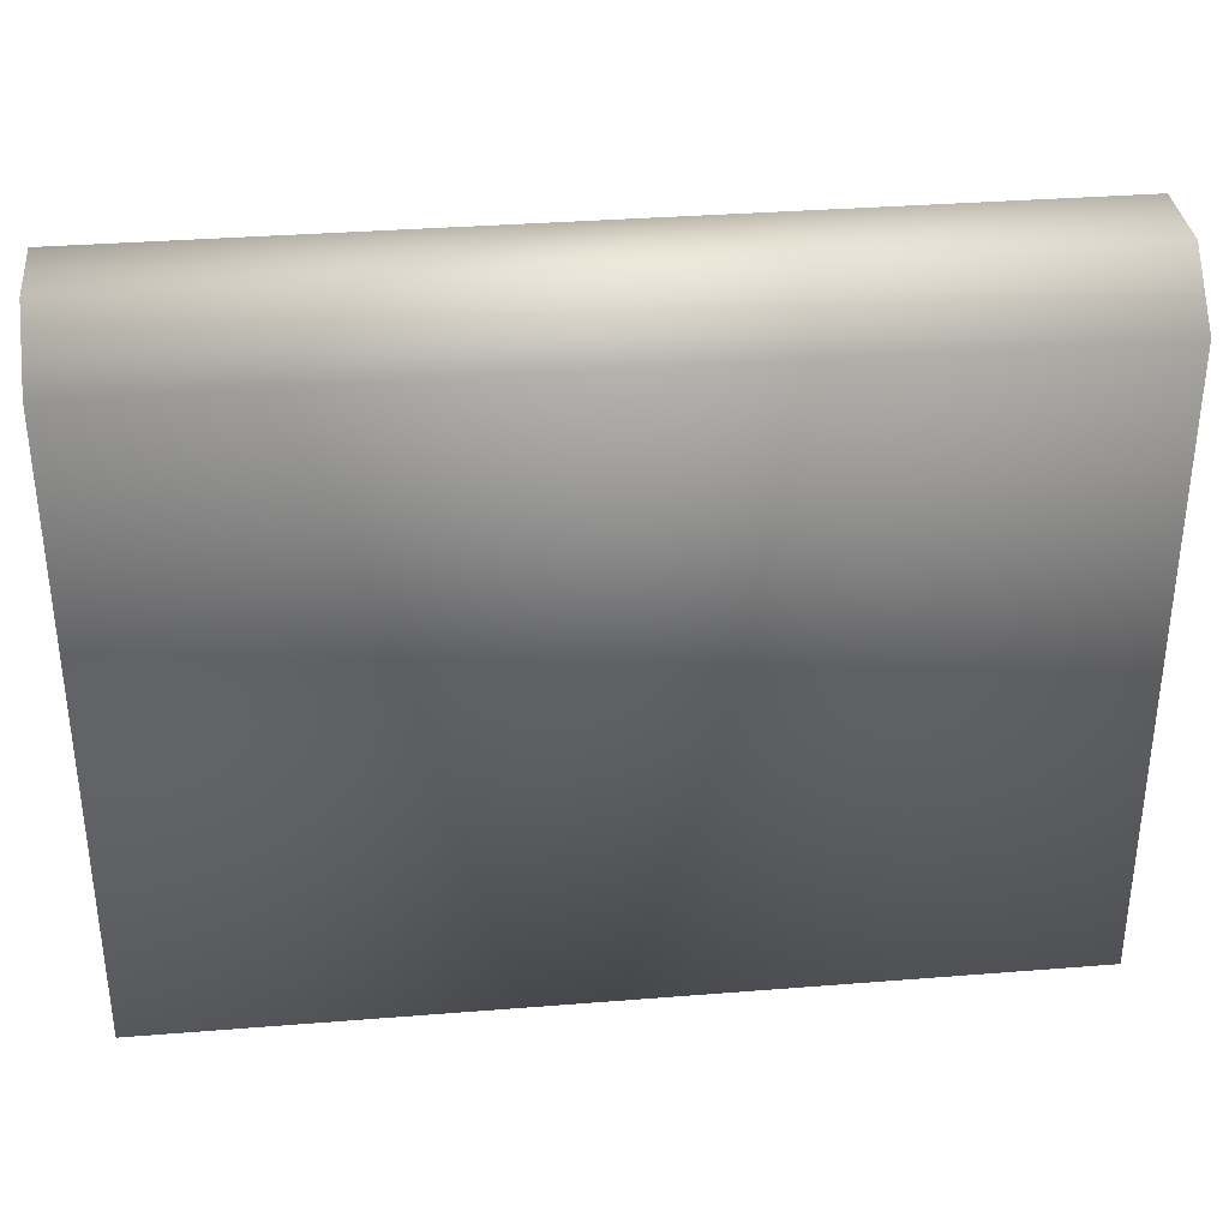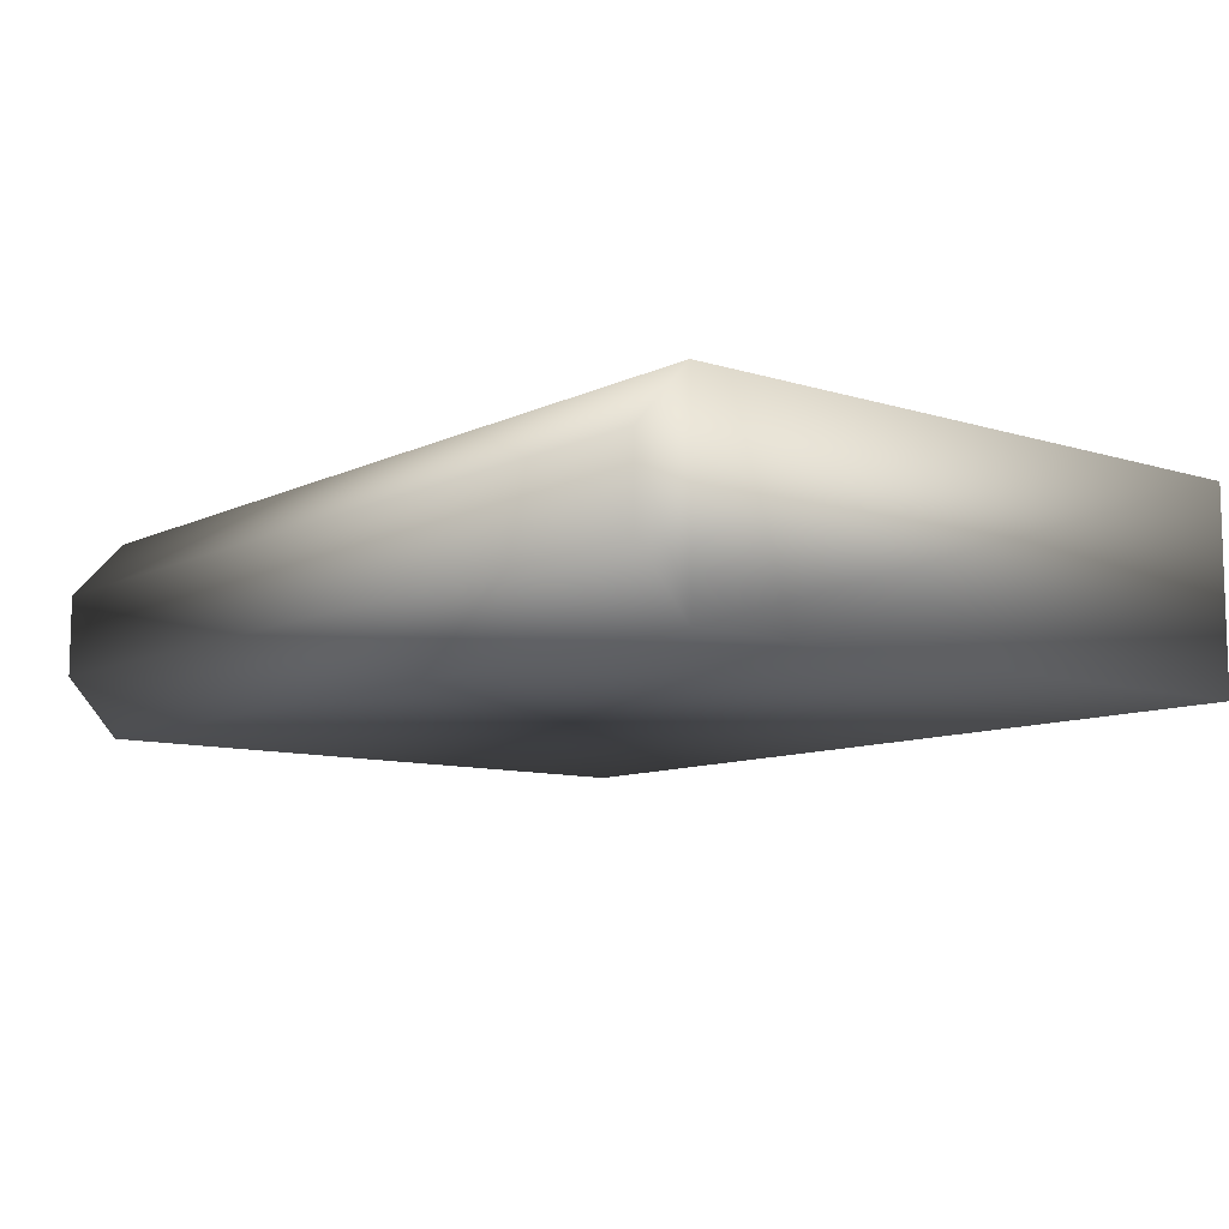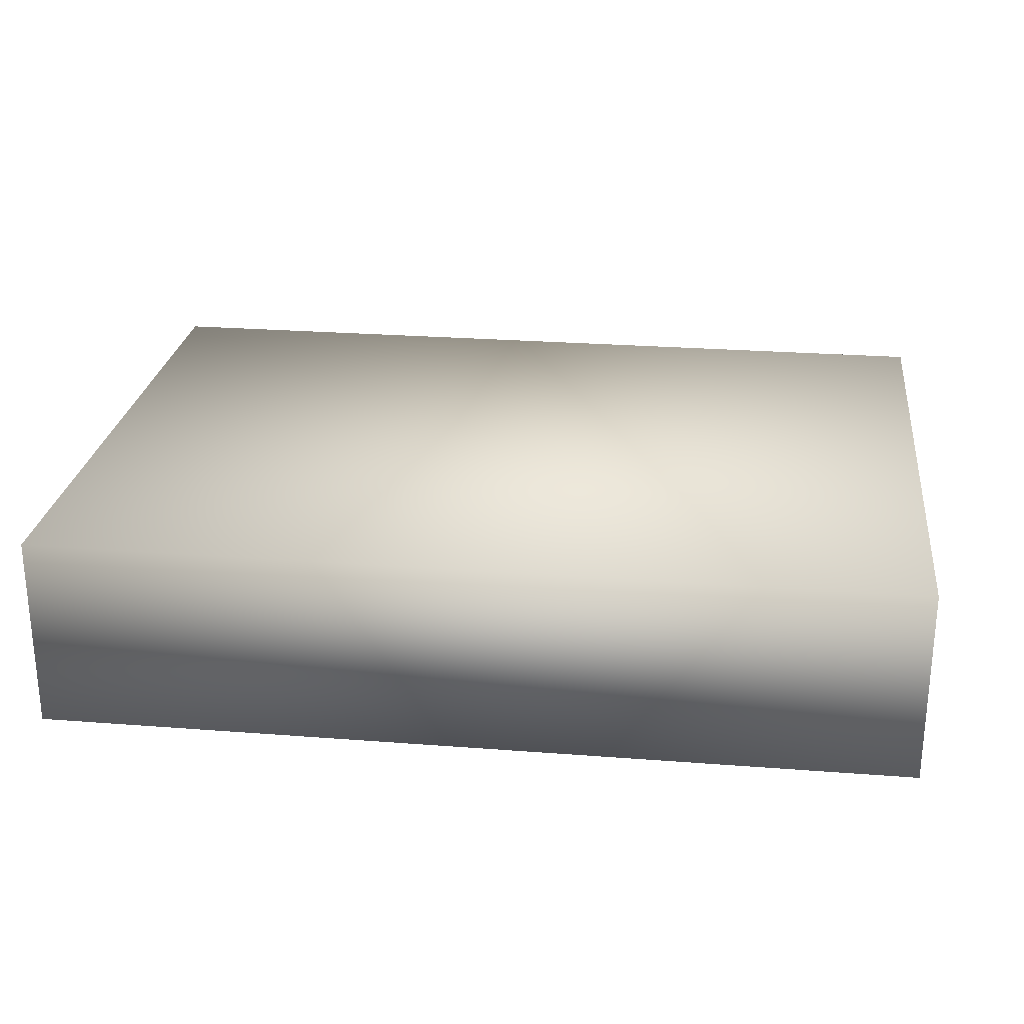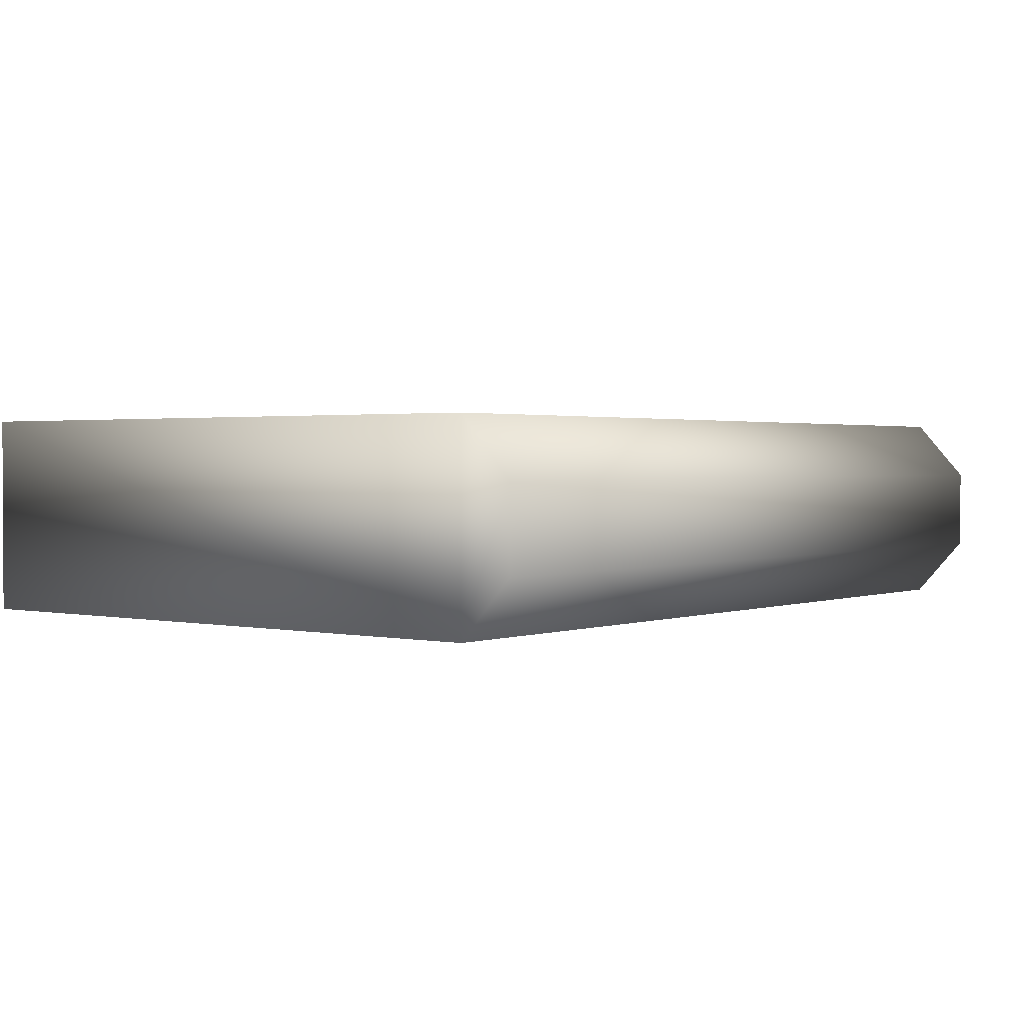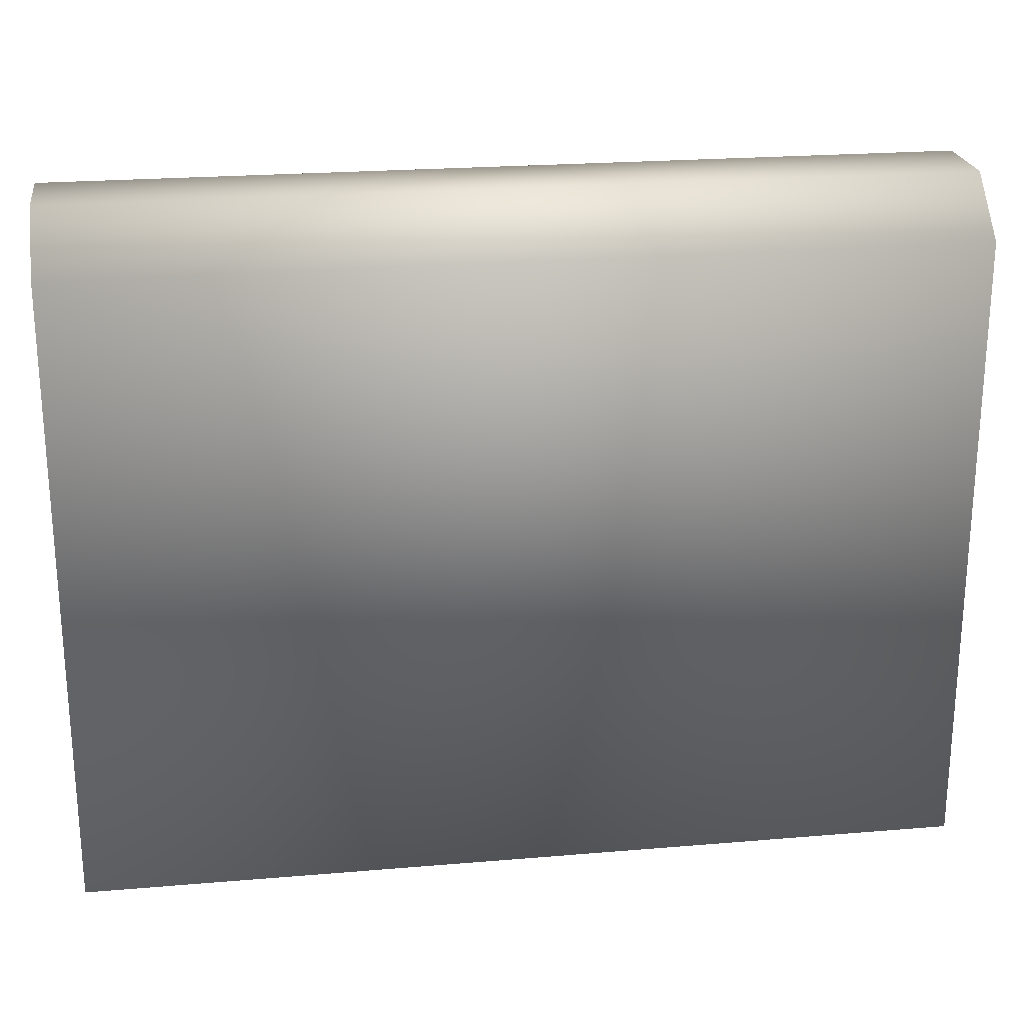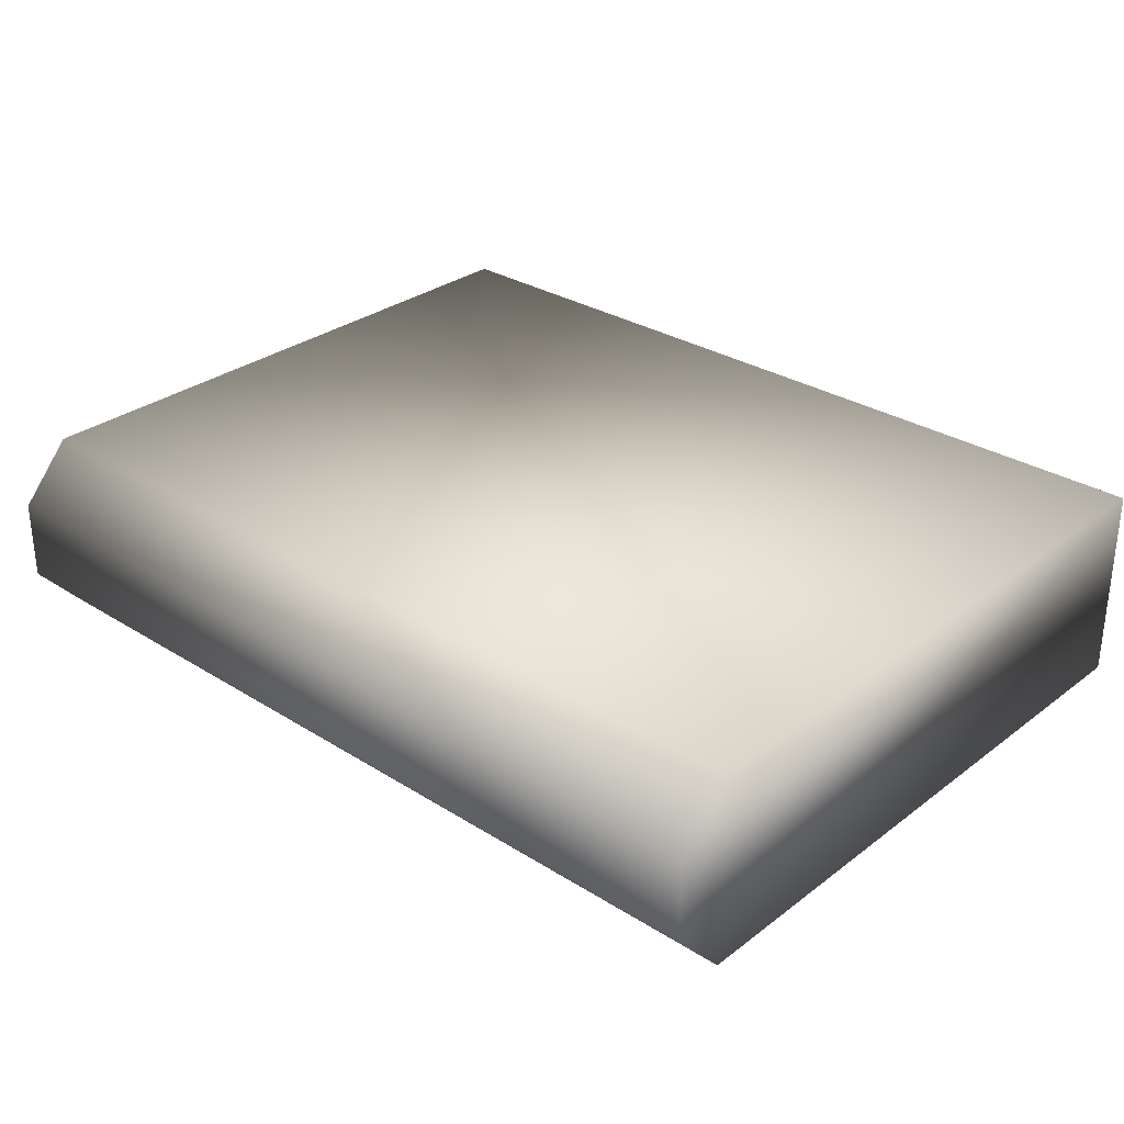
<metadata>
{"format":"obj","ext":"obj","renderer":"f3d","projection":"perspective","resolution":1024,"background":"white","views":[{"elev":34.5,"azim":-6.1,"up":"+Z"},{"elev":-9.7,"azim":50.9,"up":"+Y"},{"elev":25.4,"azim":-172.9,"up":"+Y"},{"elev":1.5,"azim":-52.1,"up":"+Y"},{"elev":23.0,"azim":171.8,"up":"+Z"},{"elev":30.1,"azim":42.4,"up":"+Y"}]}
</metadata>
<code>
v  549.7 127 -186
v  582.3 127 -186
v  582.3 129.2 -187.9
v  549.7 129.2 -187.9
v  582.3 121.8 -211.1
v  582.3 121.8 -187.9
v  549.7 121.8 -187.9
v  549.7 121.8 -211.1
v  582.3 129.2 -211.1
v  549.7 129.2 -211.1
v  582.3 124 -186
v  549.7 124 -186
o Object011
g Object011
f 1 2 3 4
f 5 6 7 8
f 9 3 6 5
f 10 4 3 9
f 7 6 11 12
f 12 11 2 1
f 8 10 9 5
f 10 8 7 4
f 7 12 1 4
f 2 11 6 3

</code>
